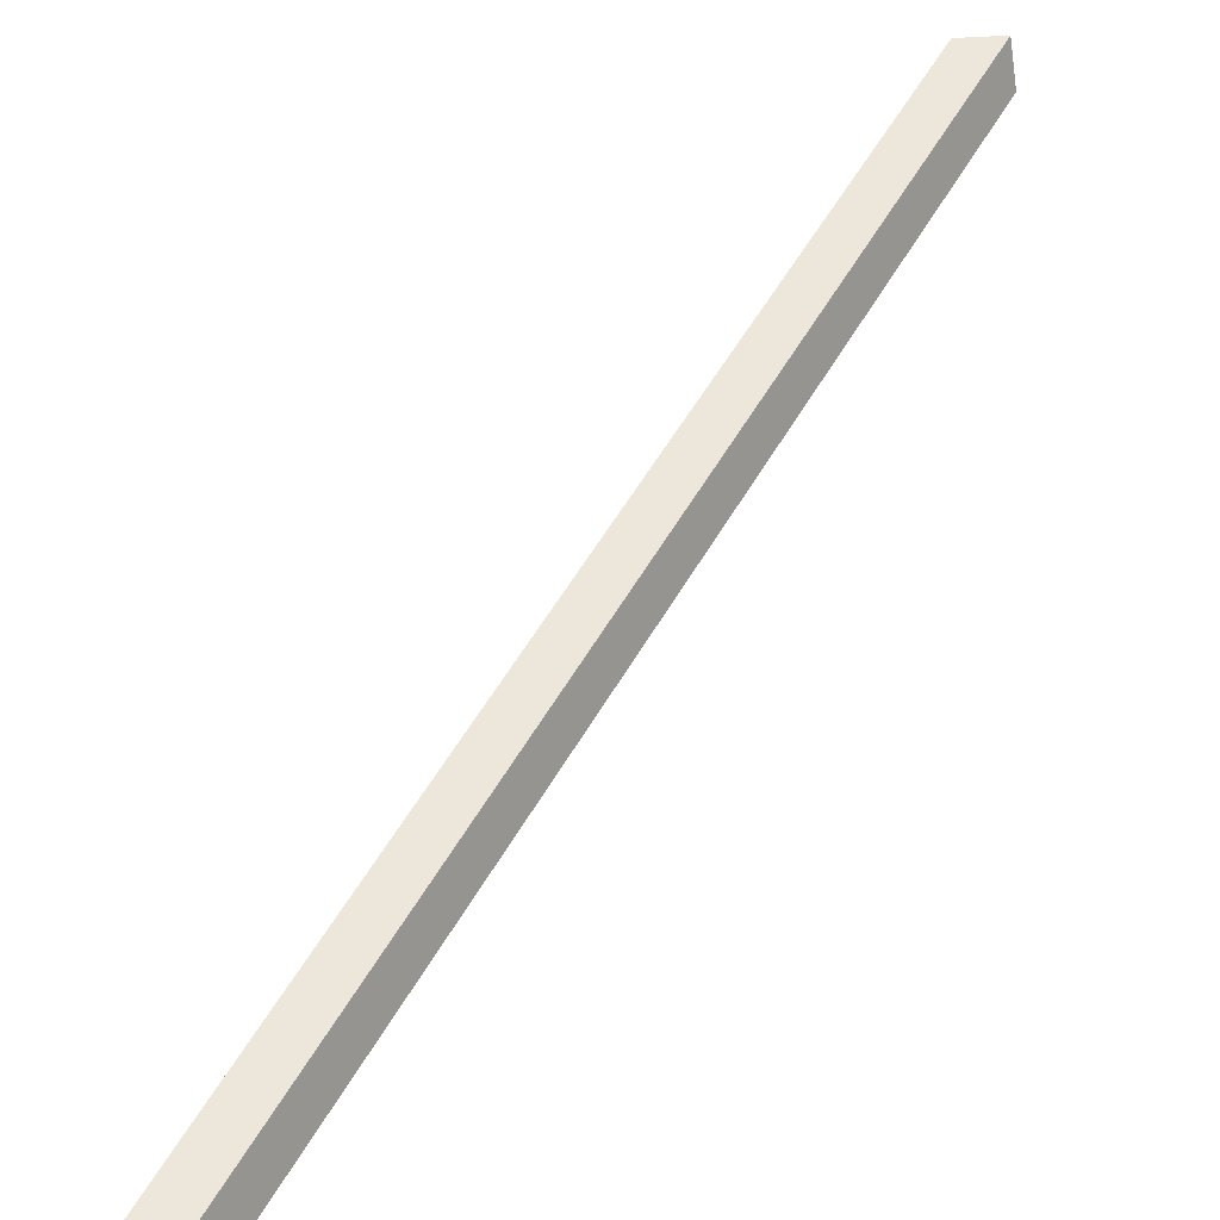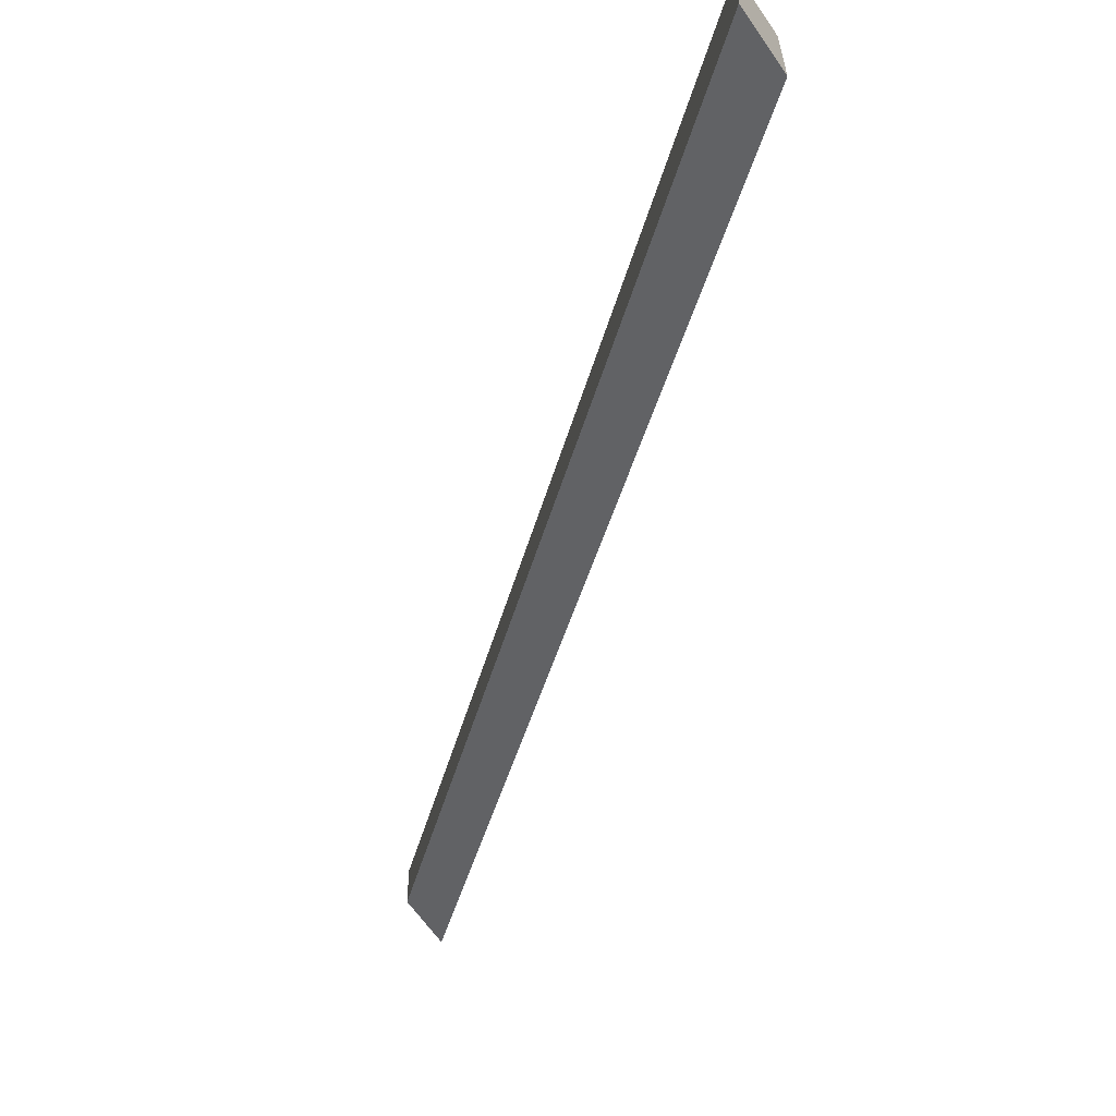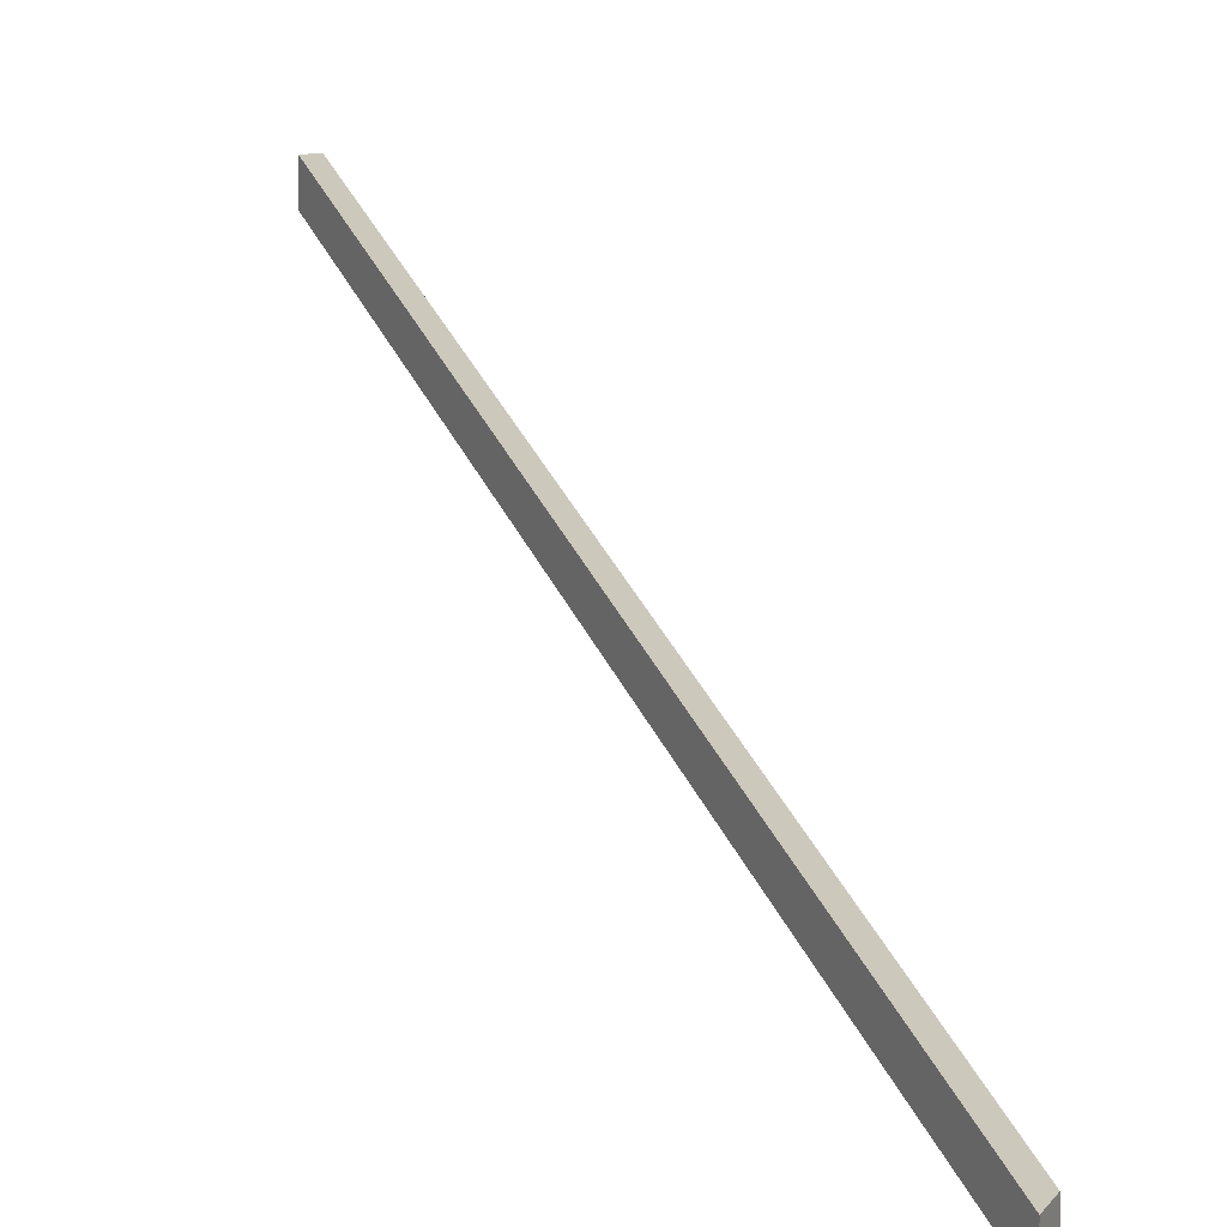
<metadata>
{"format":"obj","ext":"obj","renderer":"f3d","projection":"perspective","resolution":1024,"background":"white","views":[{"elev":19.1,"azim":4.1,"up":"+Y"},{"elev":-57.2,"azim":-39.0,"up":"+Y"},{"elev":7.6,"azim":-52.0,"up":"+Y"}]}
</metadata>
<code>
v 2.232 0.05419 3.021
v 2.206 0.02562 3.073
v 2.203 0.02562 3.074
v 2.229 0.05419 3.022
v 2.203 0.0279 3.074
v 2.203 0.02562 3.074
v 2.206 0.02562 3.073
v 2.205 0.0279 3.073
v 2.229 0.05647 3.022
v 2.229 0.05419 3.022
v 2.203 0.02562 3.074
v 2.203 0.0279 3.074
v 2.205 0.0279 3.073
v 2.206 0.02562 3.073
v 2.232 0.05419 3.021
v 2.231 0.05647 3.021
v 2.231 0.05647 3.021
v 2.232 0.05419 3.021
v 2.229 0.05419 3.022
v 2.229 0.05647 3.022
v 2.229 0.05647 3.022
v 2.203 0.0279 3.074
v 2.205 0.0279 3.073
v 2.231 0.05647 3.021
f 1 2 3
f 1 3 4
f 5 6 7
f 5 7 8
f 9 10 11
f 9 11 12
f 13 14 15
f 13 15 16
f 17 18 19
f 17 19 20
f 21 22 23
f 21 23 24

</code>
